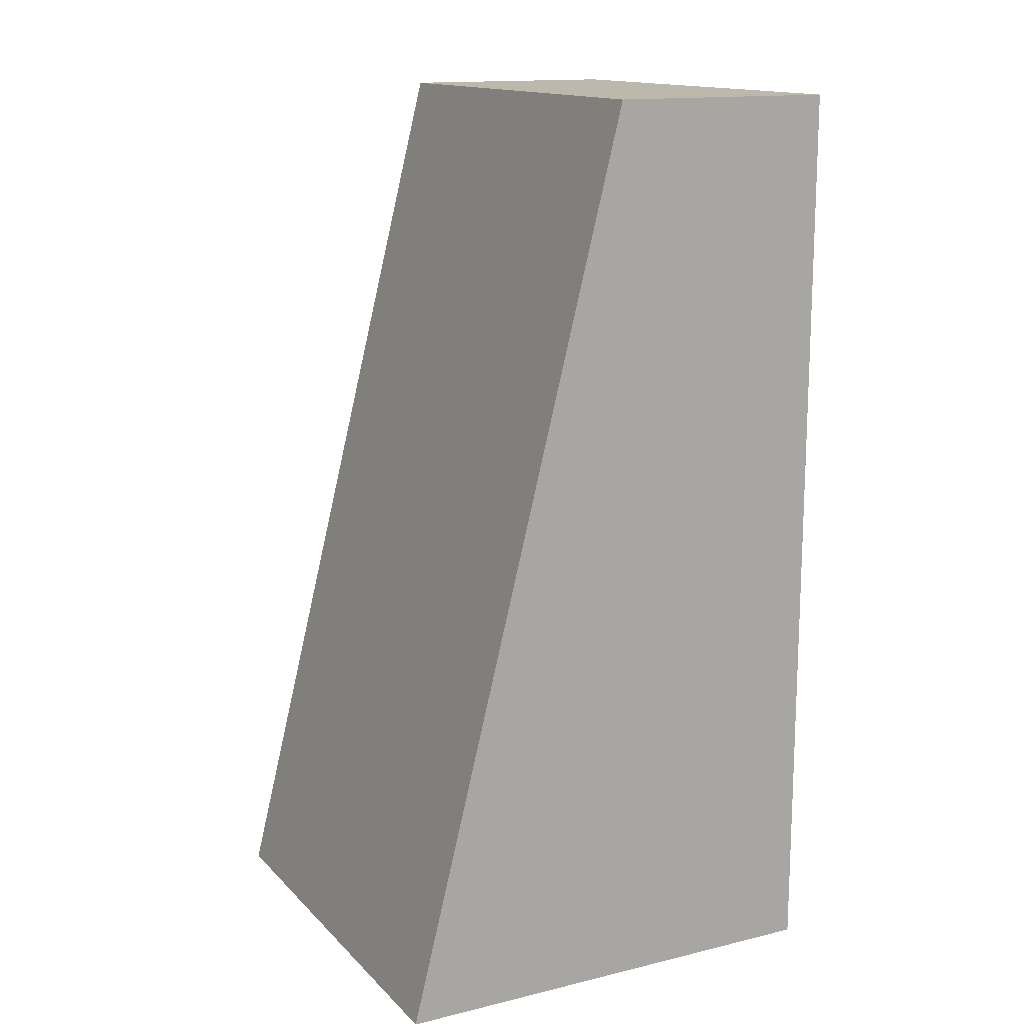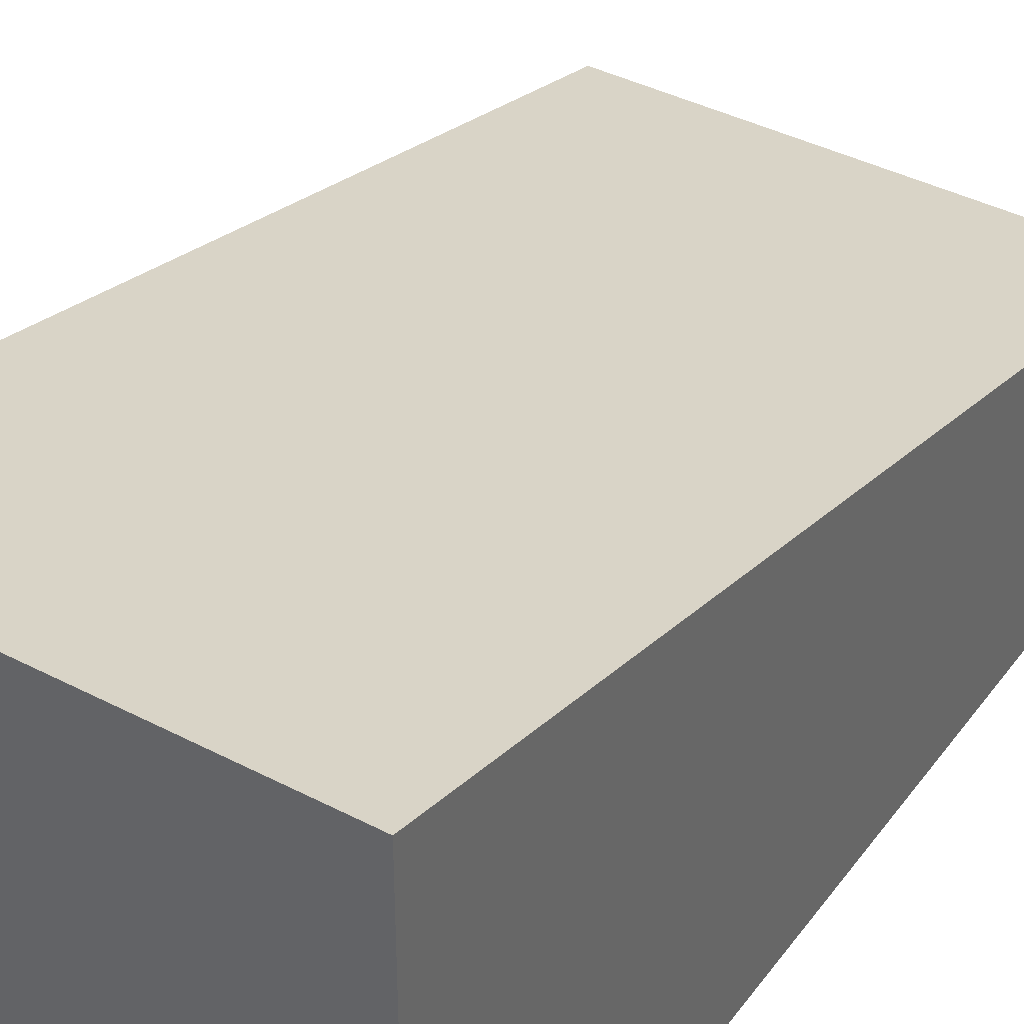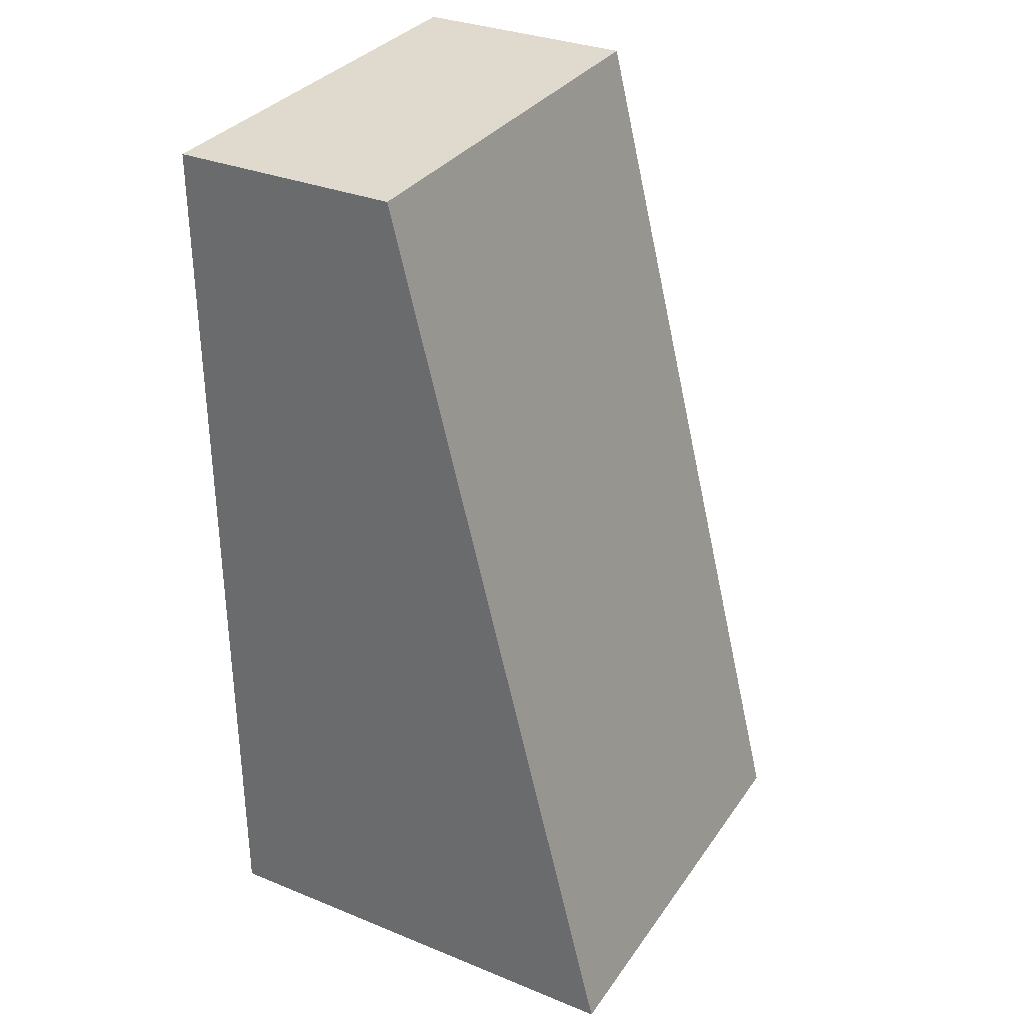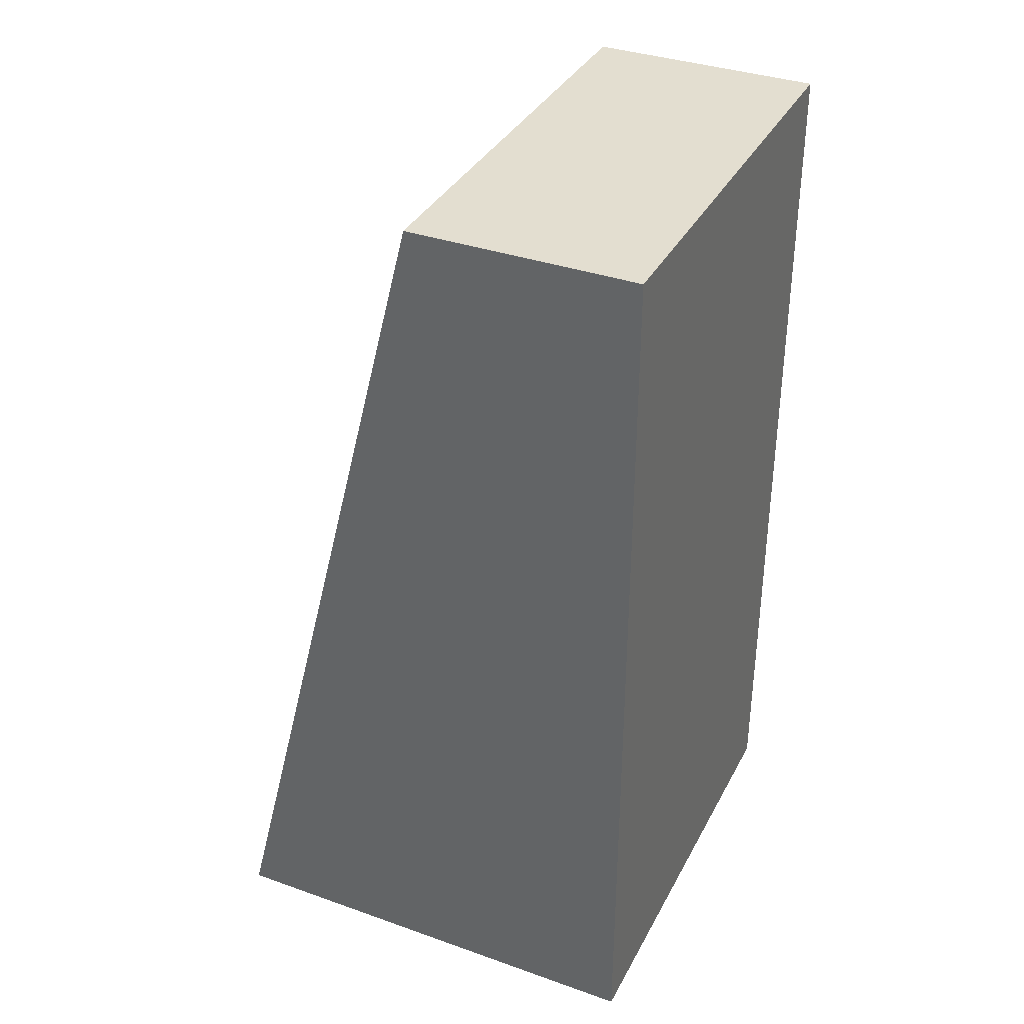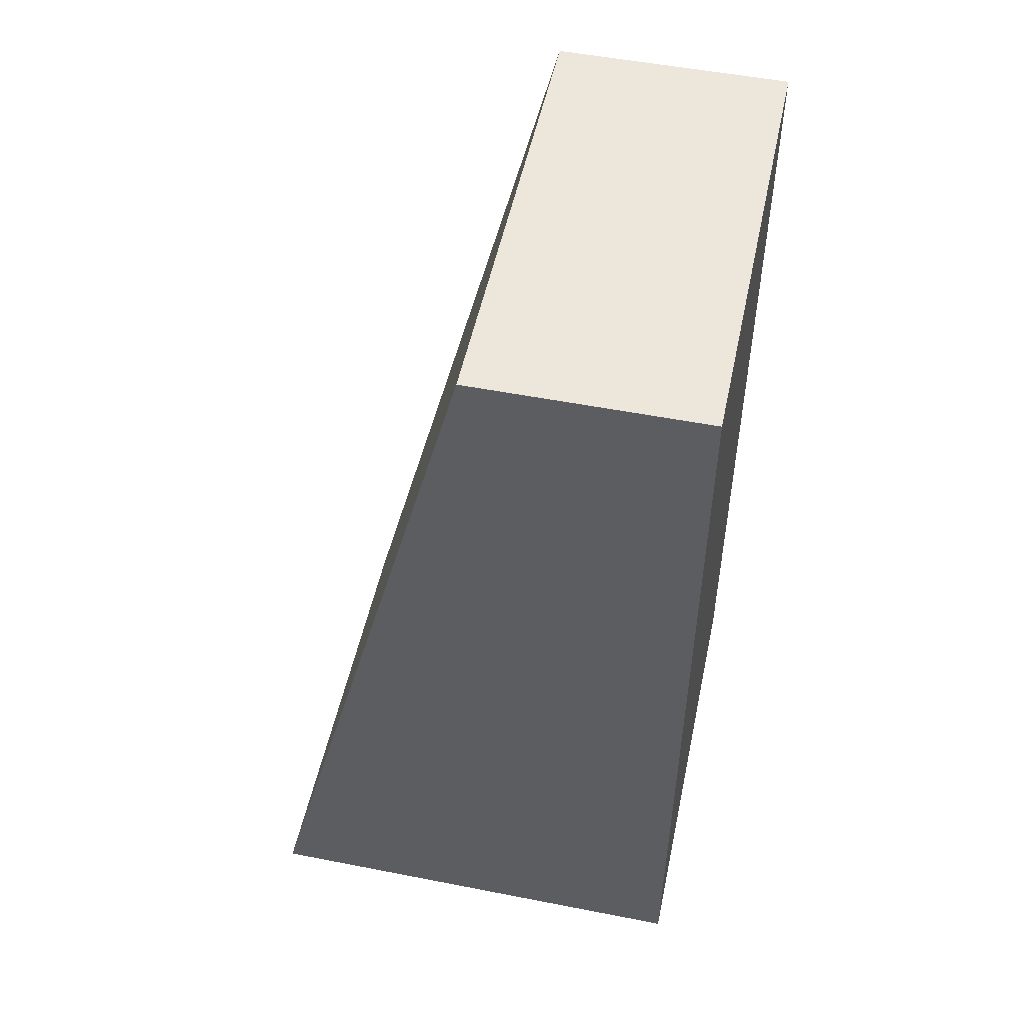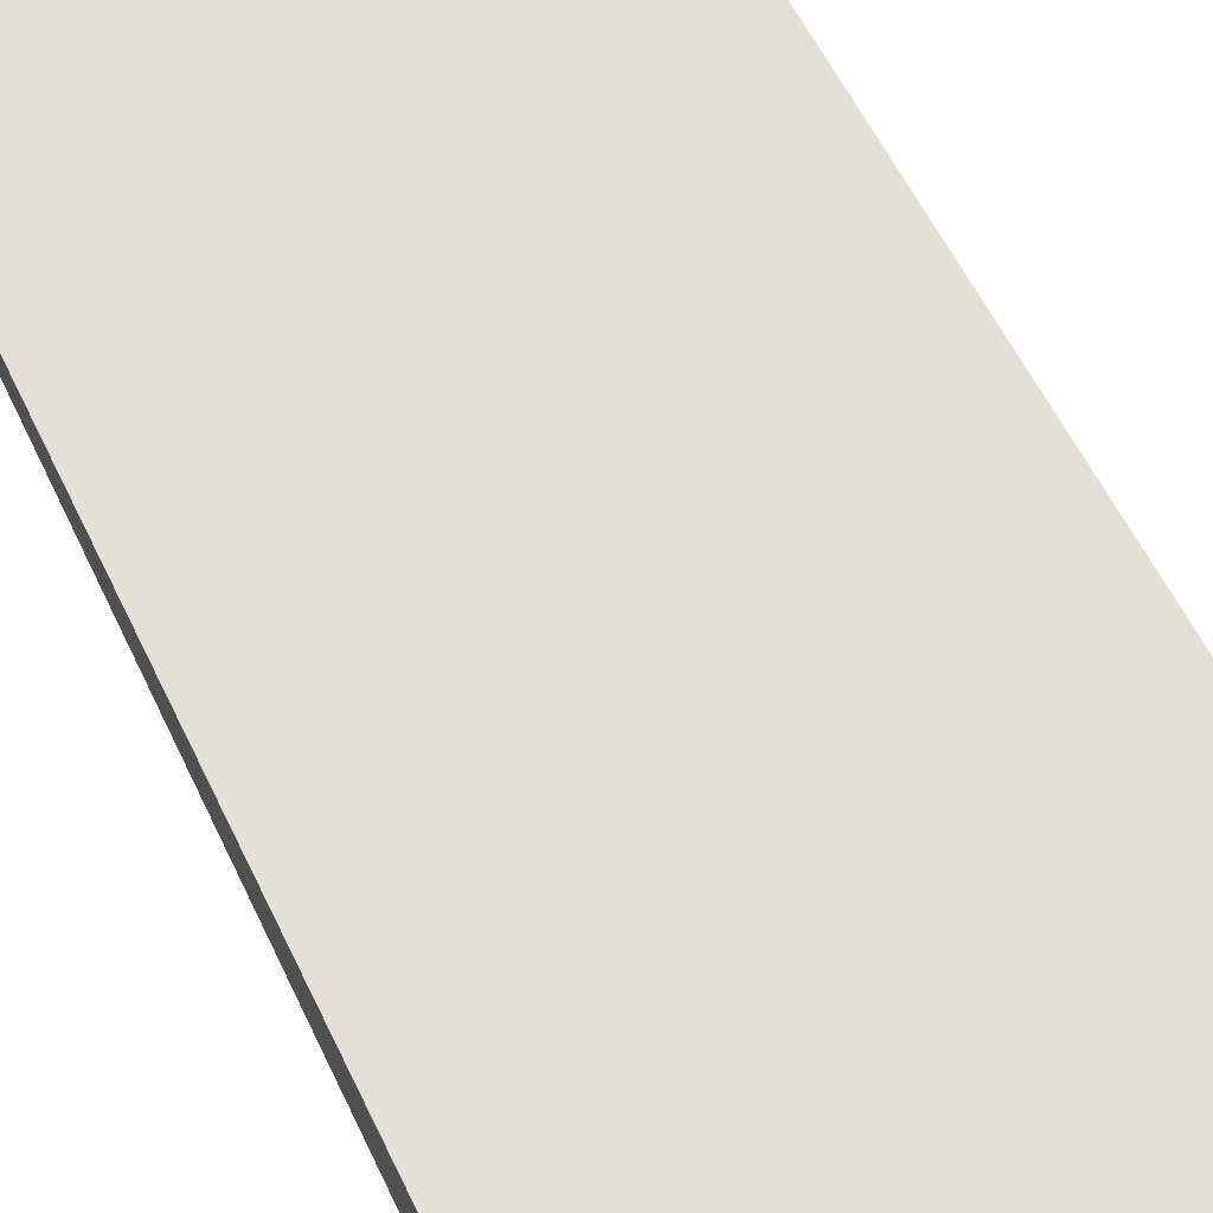
<metadata>
{"format":"obj","ext":"obj","renderer":"f3d","projection":"perspective","resolution":1024,"background":"white","views":[{"elev":14.6,"azim":62.6,"up":"+Y"},{"elev":39.9,"azim":32.8,"up":"+Z"},{"elev":32.6,"azim":-60.7,"up":"+Y"},{"elev":35.9,"azim":114.9,"up":"+Y"},{"elev":51.6,"azim":102.0,"up":"+Y"},{"elev":73.5,"azim":-26.2,"up":"+Z"}]}
</metadata>
<code>
o Cube
v -1 -2 1
v -1 2 0
v -1 -2 -1
v -1 2 -1
v 1 -2 1
v 1 2 0
v 1 -2 -1
v 1 2 -1
f 2 3 1
f 4 7 3
f 7 6 5
f 6 1 5
f 7 1 3
f 4 6 8
f 2 4 3
f 4 8 7
f 7 8 6
f 6 2 1
f 7 5 1
f 4 2 6

</code>
